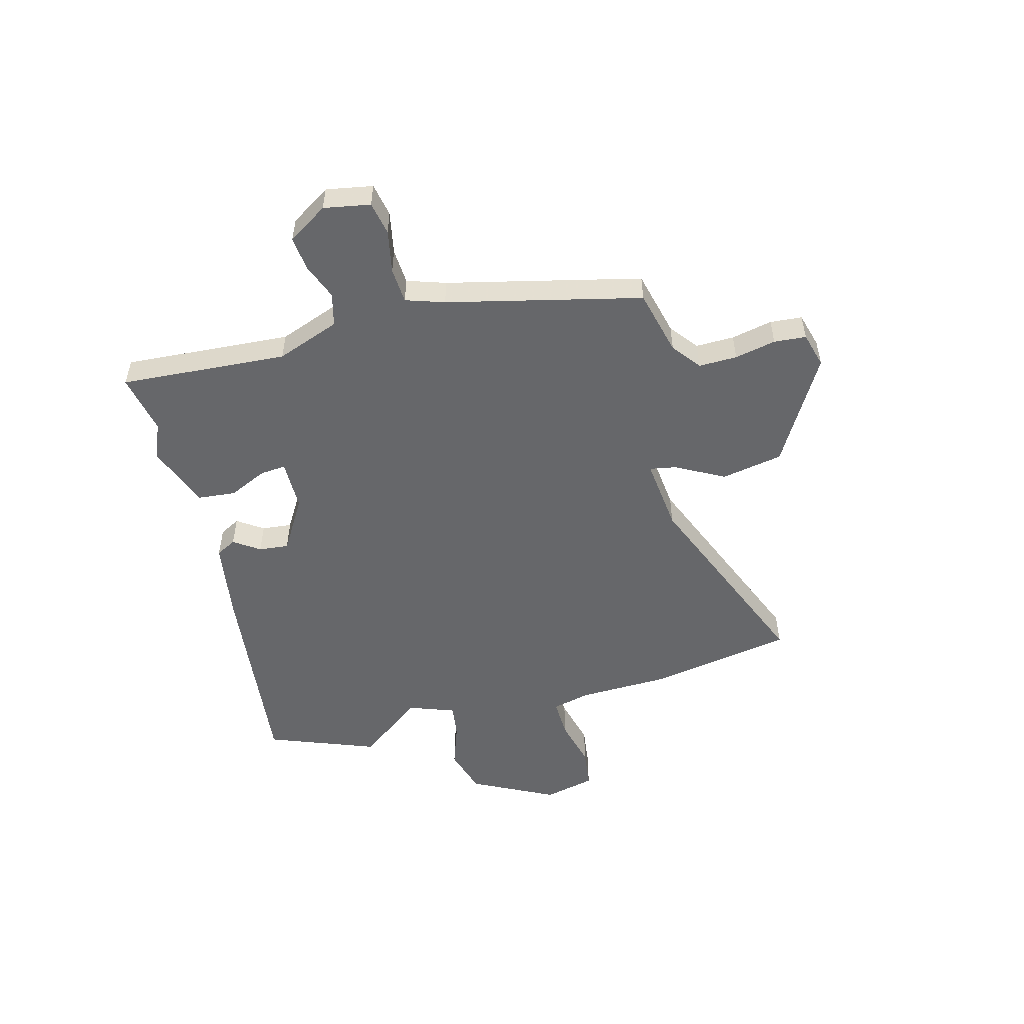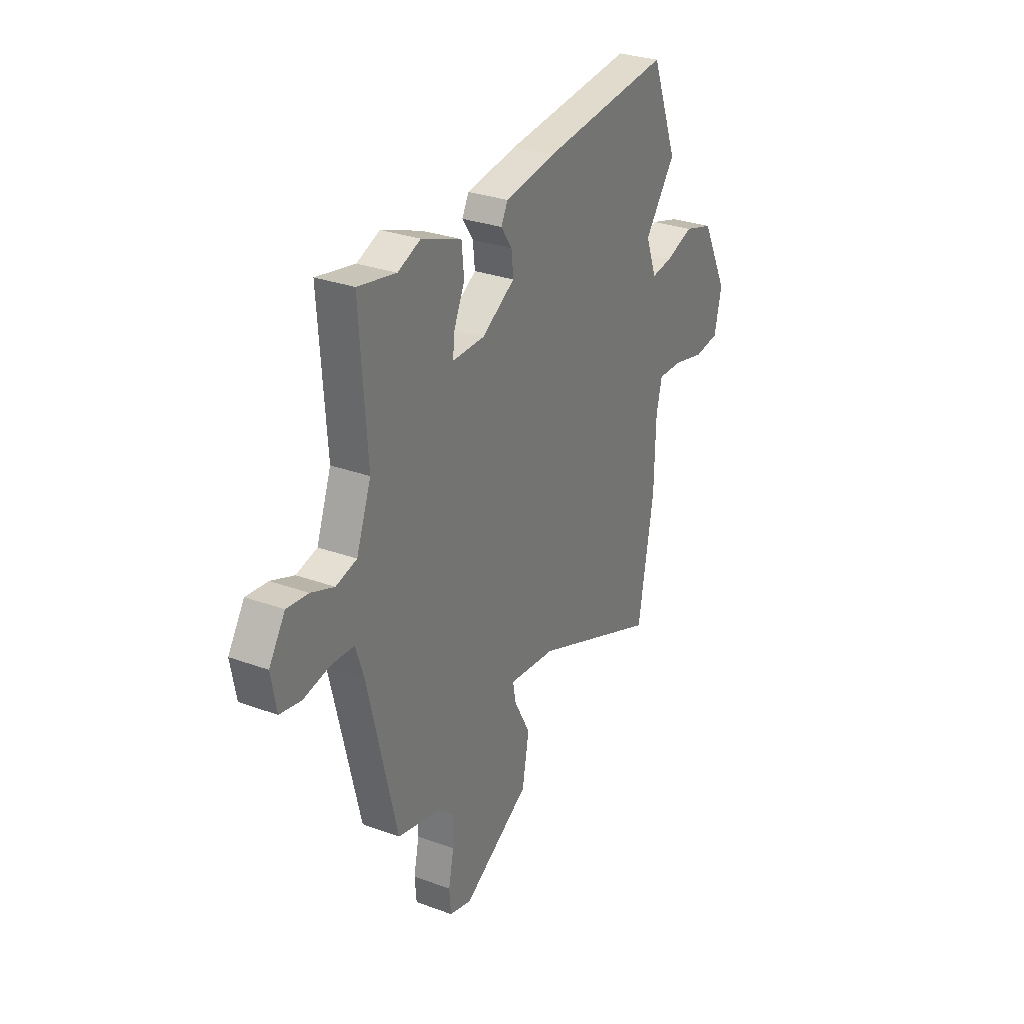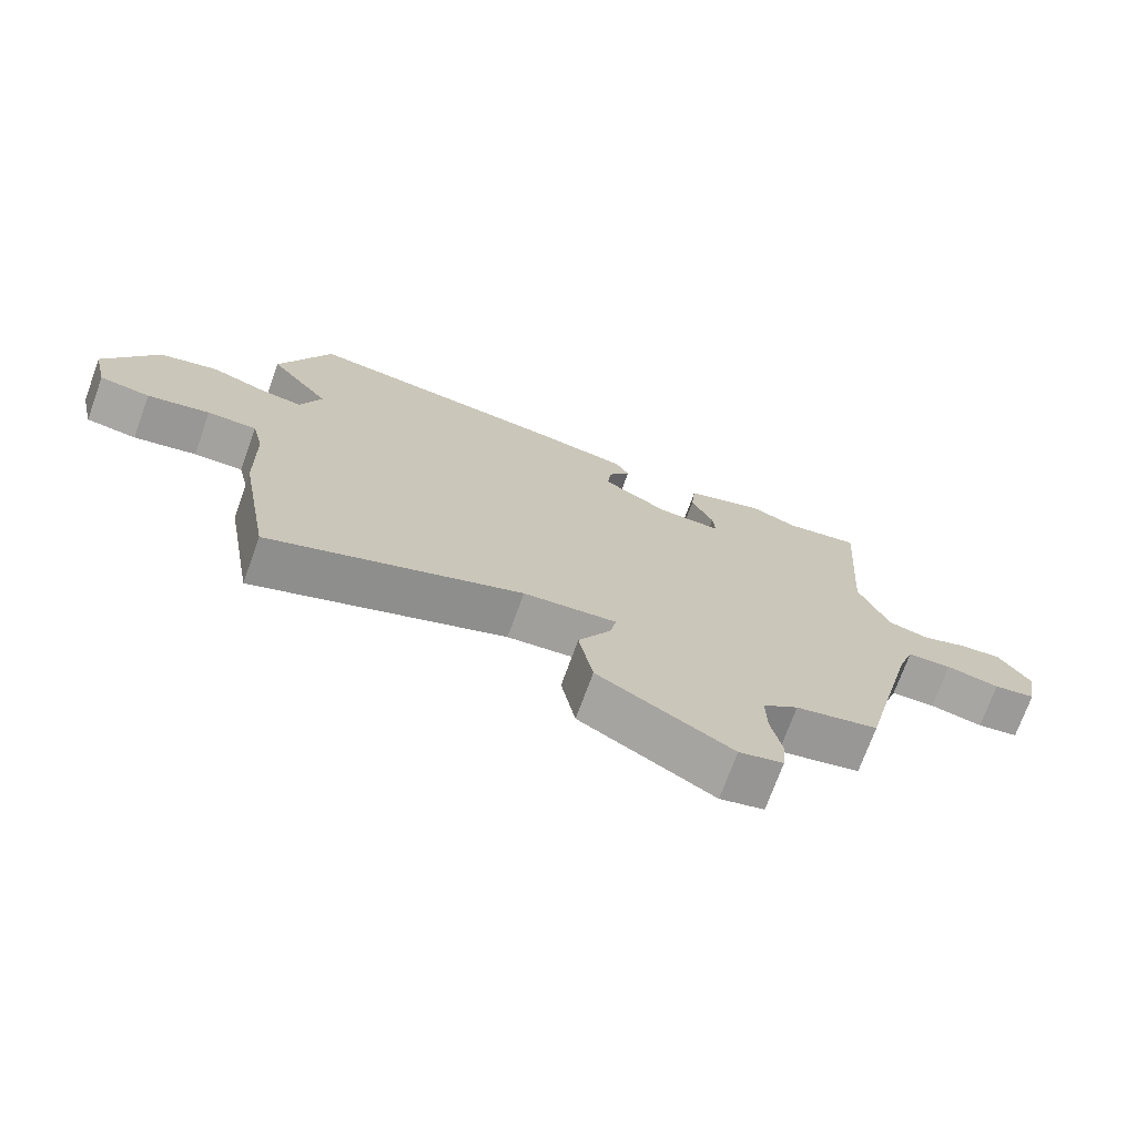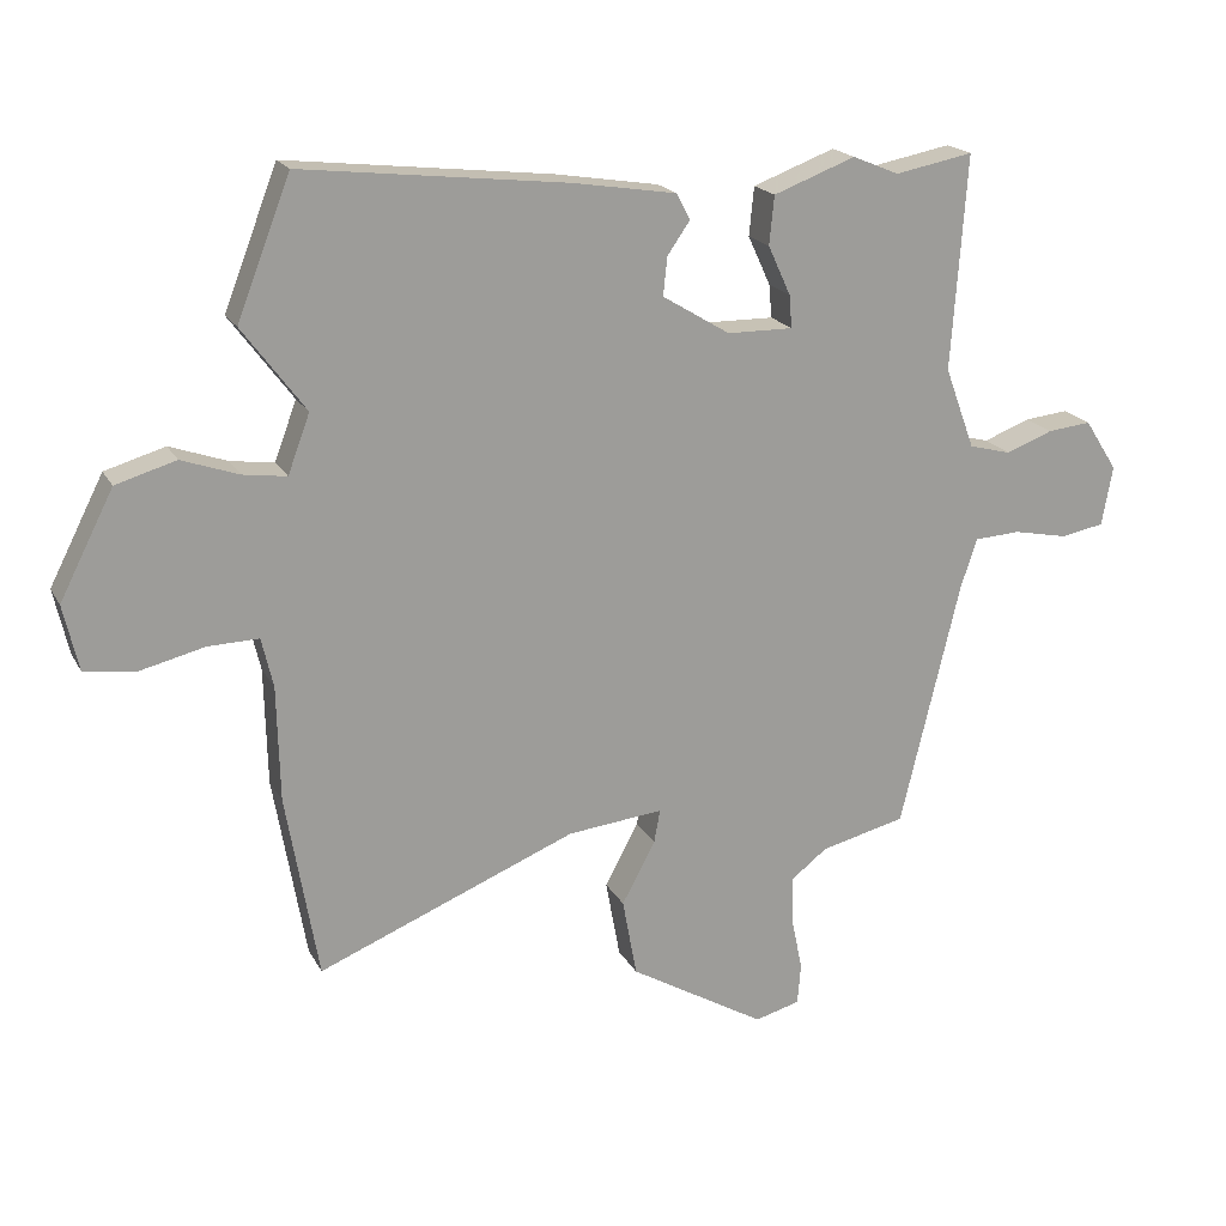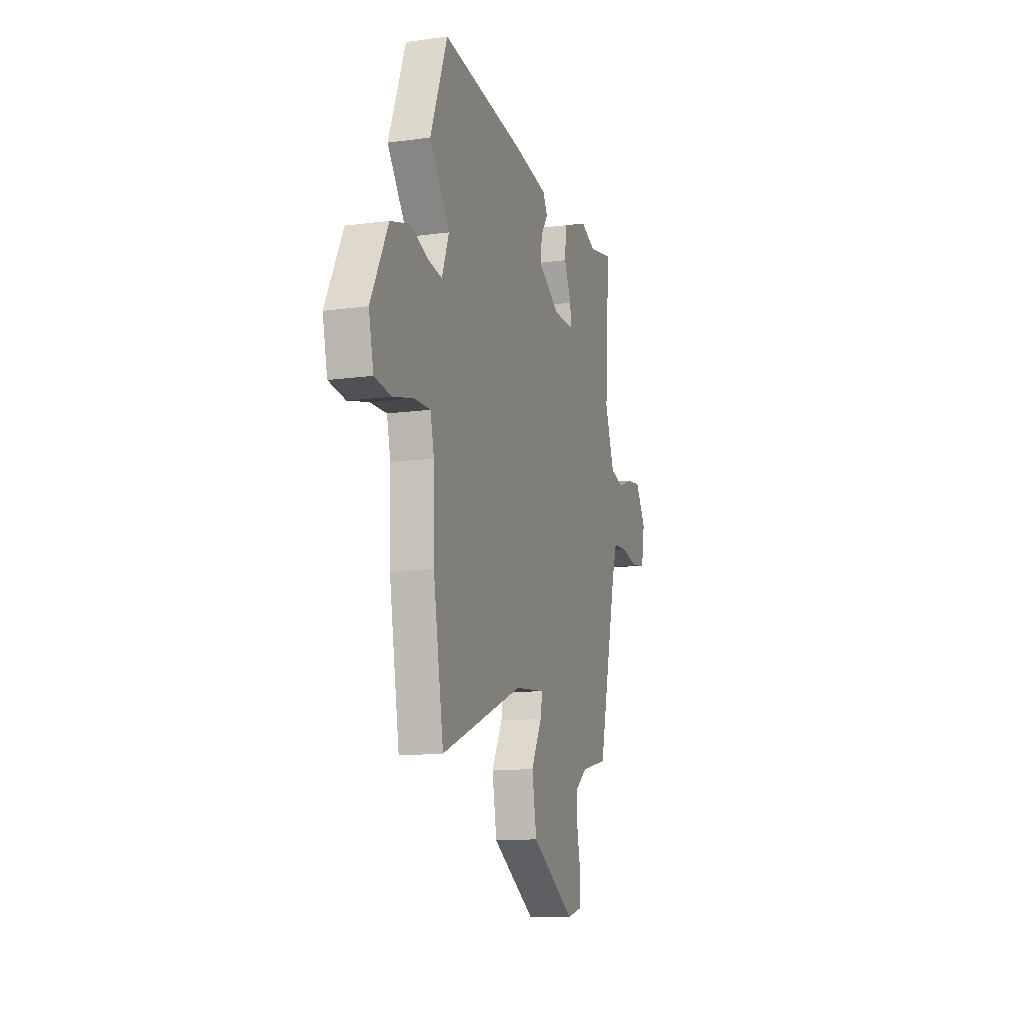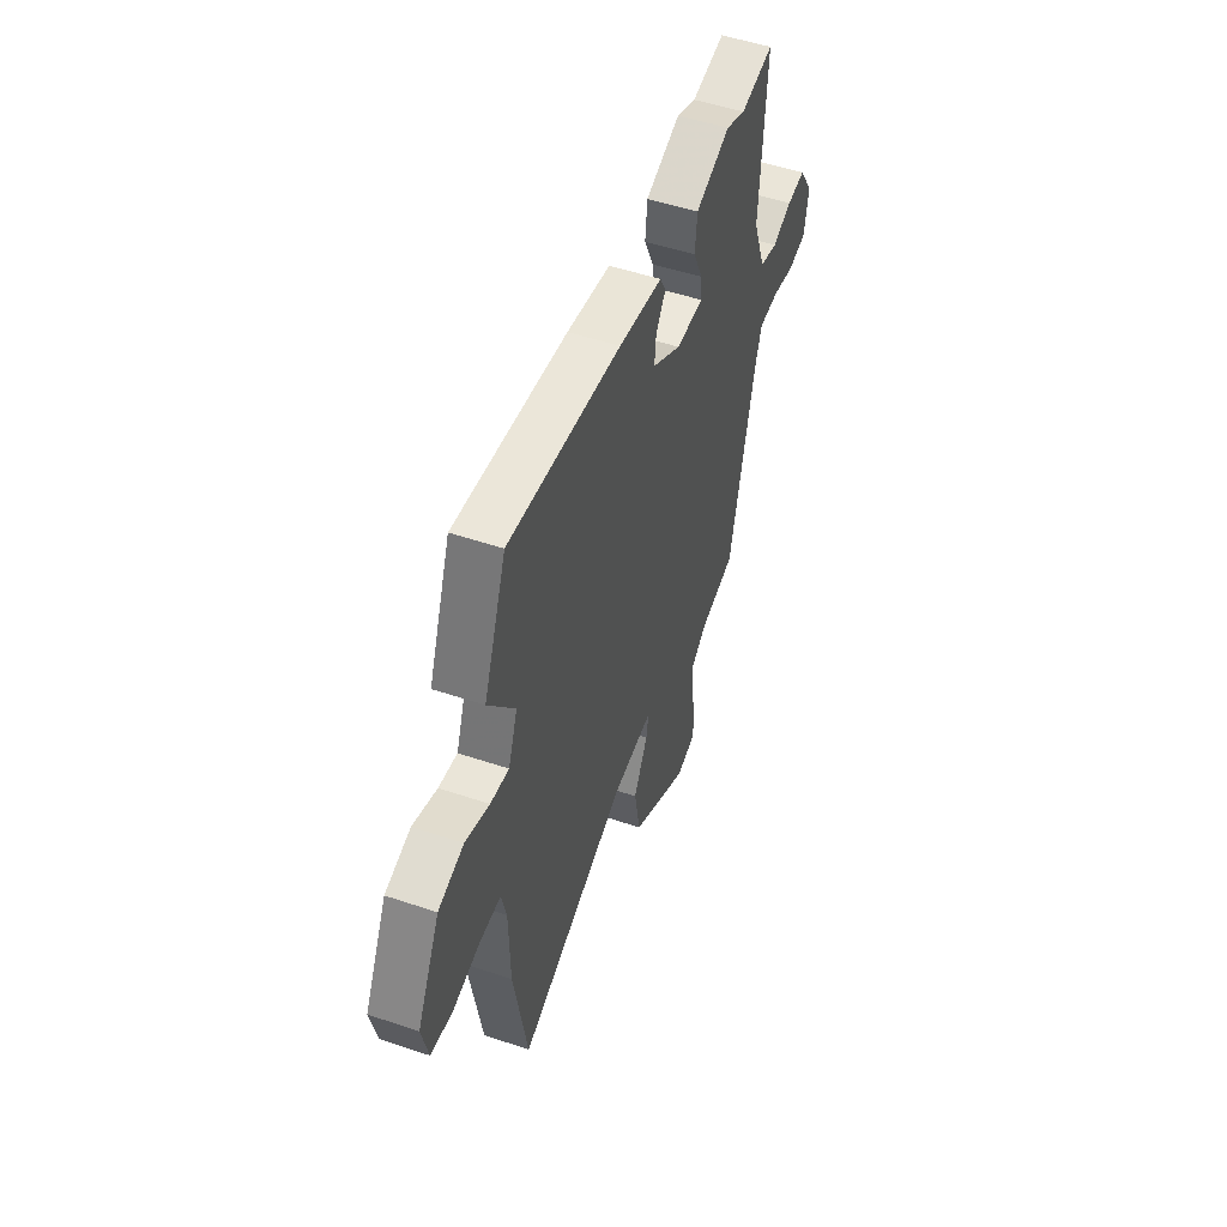
<metadata>
{"format":"obj","ext":"obj","renderer":"f3d","projection":"perspective","resolution":1024,"background":"white","views":[{"elev":-52.1,"azim":105.0,"up":"+Y"},{"elev":29.4,"azim":118.4,"up":"+Z"},{"elev":-72.9,"azim":-20.0,"up":"+Z"},{"elev":19.2,"azim":-20.9,"up":"+Z"},{"elev":-13.0,"azim":-72.7,"up":"+Z"},{"elev":51.4,"azim":-69.9,"up":"+Z"}]}
</metadata>
<code>
v -0.482 0.07 -0.605
v -0.529 0.07 -0.334
v -0.533 0.07 -0.165
v -0.55 0.07 -0.093
v -0.624 0.07 -0.095
v -0.718 0.07 -0.118
v -0.794 0.07 -0.108
v -0.816 0.07 -0.012
v -0.737 0.07 0.143
v -0.649 0.07 0.169
v -0.566 0.07 0.14
v -0.502 0.07 0.131
v -0.47 0.07 0.217
v -0.562 0.07 0.34
v -0.484 0.07 0.542
v -0.096 0.07 0.498
v 0.055 0.07 0.474
v 0.075 0.07 0.436
v 0.042 0.07 0.388
v 0.036 0.07 0.332
v 0.135 0.07 0.272
v 0.231 0.07 0.271
v 0.227 0.07 0.319
v 0.194 0.07 0.391
v 0.201 0.07 0.462
v 0.321 0.07 0.507
v 0.389 0.07 0.479
v 0.503 0.07 0.501
v 0.481 0.07 0.188
v 0.525 0.07 0.069
v 0.587 0.07 0.053
v 0.655 0.07 0.079
v 0.719 0.07 0.086
v 0.767 0.07 0.011
v 0.751 0.07 -0.076
v 0.688 0.07 -0.088
v 0.608 0.07 -0.072
v 0.541 0.07 -0.076
v 0.517 0.07 -0.148
v 0.43 0.07 -0.51
v 0.306 0.07 -0.54
v 0.253 0.07 -0.581
v 0.254 0.07 -0.653
v 0.27 0.07 -0.73
v 0.265 0.07 -0.79
v 0.199 0.07 -0.808
v -0.001 0.07 -0.691
v -0.022 0.07 -0.576
v 0.027 0.07 -0.485
v 0.036 0.07 -0.436
v -0.104 0.07 -0.451
v -0.482 0 -0.605
v -0.529 0 -0.334
v -0.533 0 -0.165
v -0.55 0 -0.093
v -0.624 0 -0.095
v -0.718 0 -0.118
v -0.794 0 -0.108
v -0.816 0 -0.012
v -0.737 0 0.143
v -0.649 0 0.169
v -0.566 0 0.14
v -0.502 0 0.131
v -0.47 0 0.217
v -0.562 0 0.34
v -0.484 0 0.542
v -0.096 0 0.498
v 0.055 0 0.474
v 0.075 0 0.436
v 0.042 0 0.388
v 0.036 0 0.332
v 0.135 0 0.272
v 0.231 0 0.271
v 0.227 0 0.319
v 0.194 0 0.391
v 0.201 0 0.462
v 0.321 0 0.507
v 0.389 0 0.479
v 0.503 0 0.501
v 0.481 0 0.188
v 0.525 0 0.069
v 0.587 0 0.053
v 0.655 0 0.079
v 0.719 0 0.086
v 0.767 0 0.011
v 0.751 0 -0.076
v 0.688 0 -0.088
v 0.608 0 -0.072
v 0.541 0 -0.076
v 0.517 0 -0.148
v 0.43 0 -0.51
v 0.306 0 -0.54
v 0.253 0 -0.581
v 0.254 0 -0.653
v 0.27 0 -0.73
v 0.265 0 -0.79
v 0.199 0 -0.808
v -0.001 0 -0.691
v -0.022 0 -0.576
v 0.027 0 -0.485
v 0.036 0 -0.436
v -0.104 0 -0.451
f 47 48 49
f 46 47 49
f 45 46 49
f 44 45 49
f 43 44 49
f 42 43 49 50
f 41 42 50
f 39 40 41 50
f 38 39 50 51
f 35 36 37
f 34 35 37
f 33 34 37
f 32 33 37
f 31 32 37
f 30 31 37 38
f 1 2 3
f 51 1 3
f 38 51 3
f 30 38 3
f 29 30 3
f 25 26 27
f 24 25 27
f 23 24 27
f 27 28 29
f 23 27 29
f 22 23 29
f 17 18 19
f 16 17 19
f 15 16 19
f 14 15 19
f 13 14 19
f 12 13 19 20
f 9 10 11
f 8 9 11
f 7 8 11
f 6 7 11
f 5 6 11
f 4 5 11 12
f 3 4 12
f 29 3 12
f 22 29 12
f 21 22 12
f 12 20 21
f 100 99 98
f 100 98 97
f 100 97 96
f 100 96 95
f 100 95 94
f 101 100 94 93
f 101 93 92
f 101 92 91 90
f 102 101 90 89
f 88 87 86
f 88 86 85
f 88 85 84
f 88 84 83
f 88 83 82
f 89 88 82 81
f 54 53 52
f 54 52 102
f 54 102 89
f 54 89 81
f 54 81 80
f 78 77 76
f 78 76 75
f 78 75 74
f 80 79 78
f 80 78 74
f 80 74 73
f 70 69 68
f 70 68 67
f 70 67 66
f 70 66 65
f 70 65 64
f 71 70 64 63
f 62 61 60
f 62 60 59
f 62 59 58
f 62 58 57
f 62 57 56
f 63 62 56 55
f 63 55 54
f 63 54 80
f 63 80 73
f 63 73 72
f 72 71 63
f 1 52 53 2
f 2 53 54 3
f 3 54 55 4
f 4 55 56 5
f 5 56 57 6
f 6 57 58 7
f 7 58 59 8
f 8 59 60 9
f 9 60 61 10
f 10 61 62 11
f 11 62 63 12
f 12 63 64 13
f 13 64 65 14
f 14 65 66 15
f 15 66 67 16
f 16 67 68 17
f 17 68 69 18
f 18 69 70 19
f 19 70 71 20
f 20 71 72 21
f 21 72 73 22
f 22 73 74 23
f 23 74 75 24
f 24 75 76 25
f 25 76 77 26
f 26 77 78 27
f 27 78 79 28
f 28 79 80 29
f 29 80 81 30
f 30 81 82 31
f 31 82 83 32
f 32 83 84 33
f 33 84 85 34
f 34 85 86 35
f 35 86 87 36
f 36 87 88 37
f 37 88 89 38
f 38 89 90 39
f 39 90 91 40
f 40 91 92 41
f 41 92 93 42
f 42 93 94 43
f 43 94 95 44
f 44 95 96 45
f 45 96 97 46
f 46 97 98 47
f 47 98 99 48
f 48 99 100 49
f 49 100 101 50
f 50 101 102 51
f 51 102 52 1

</code>
